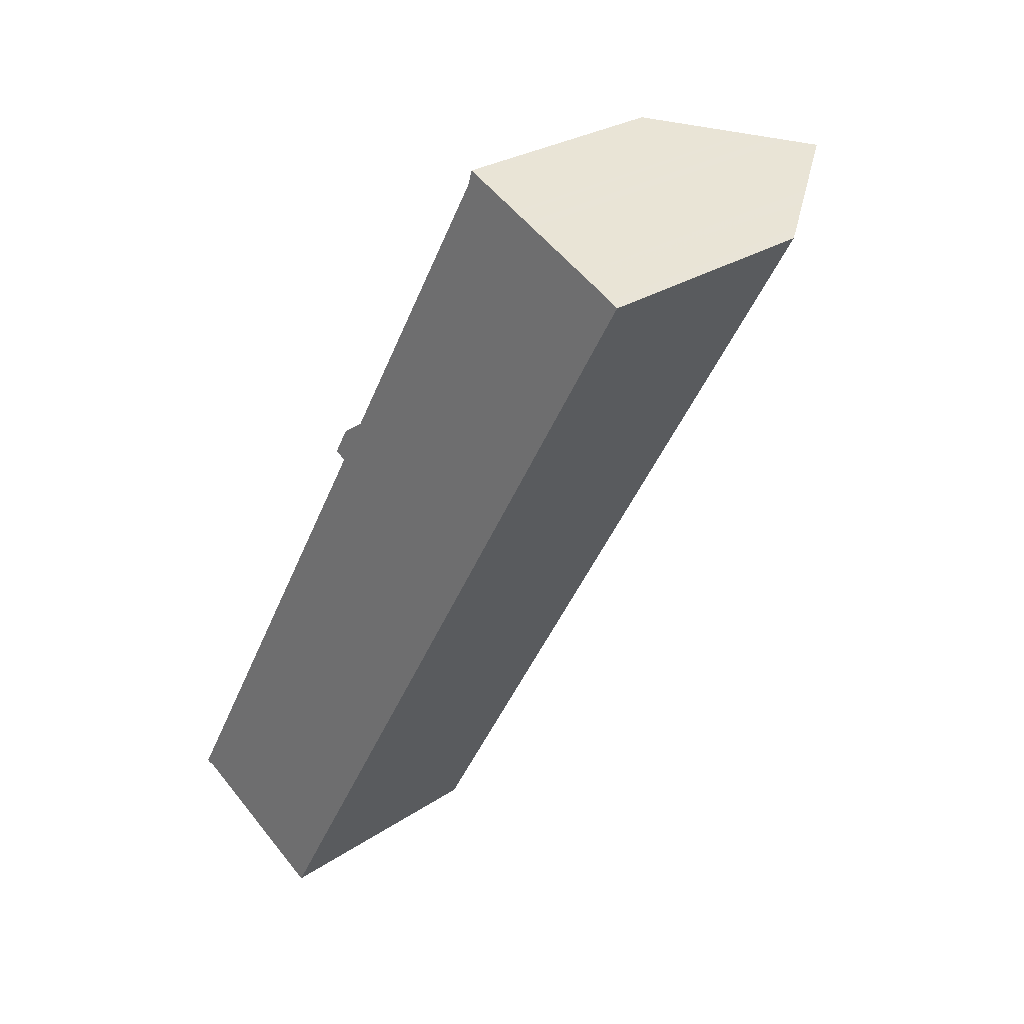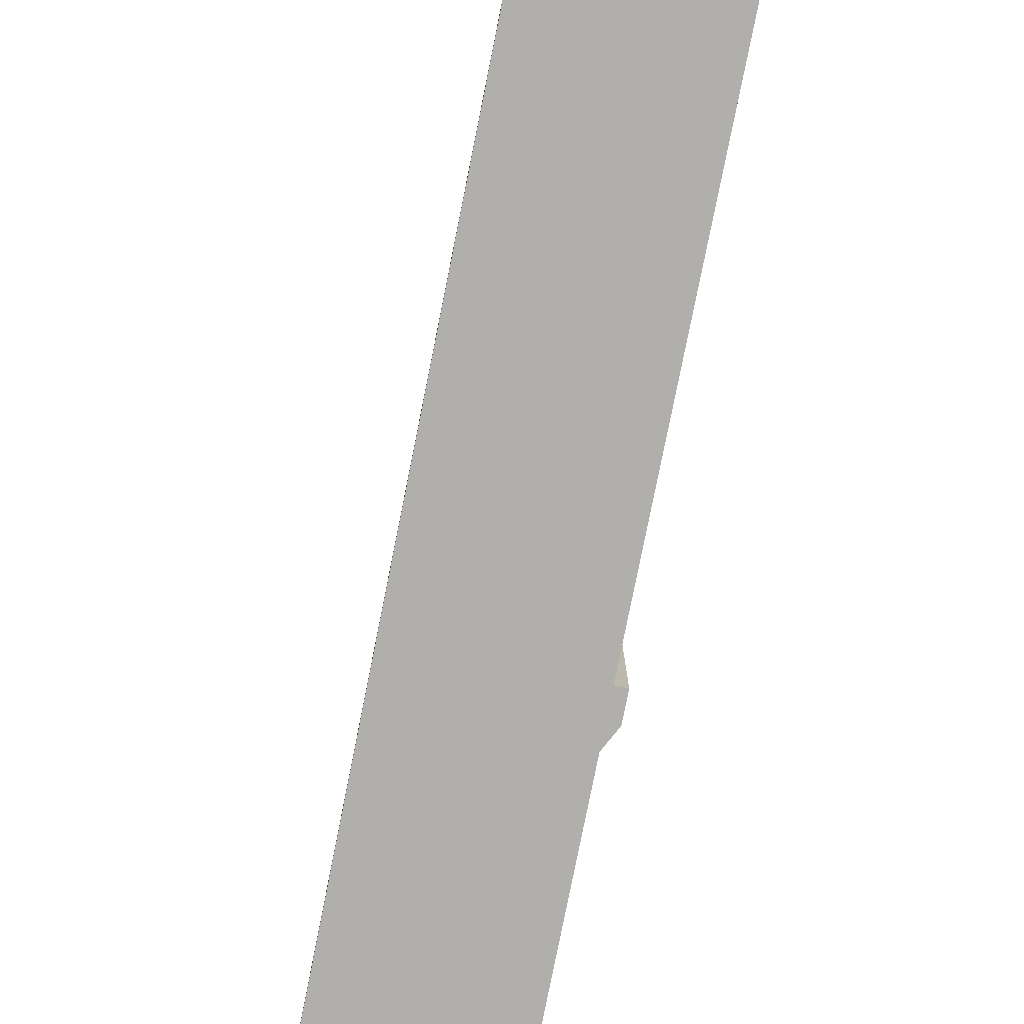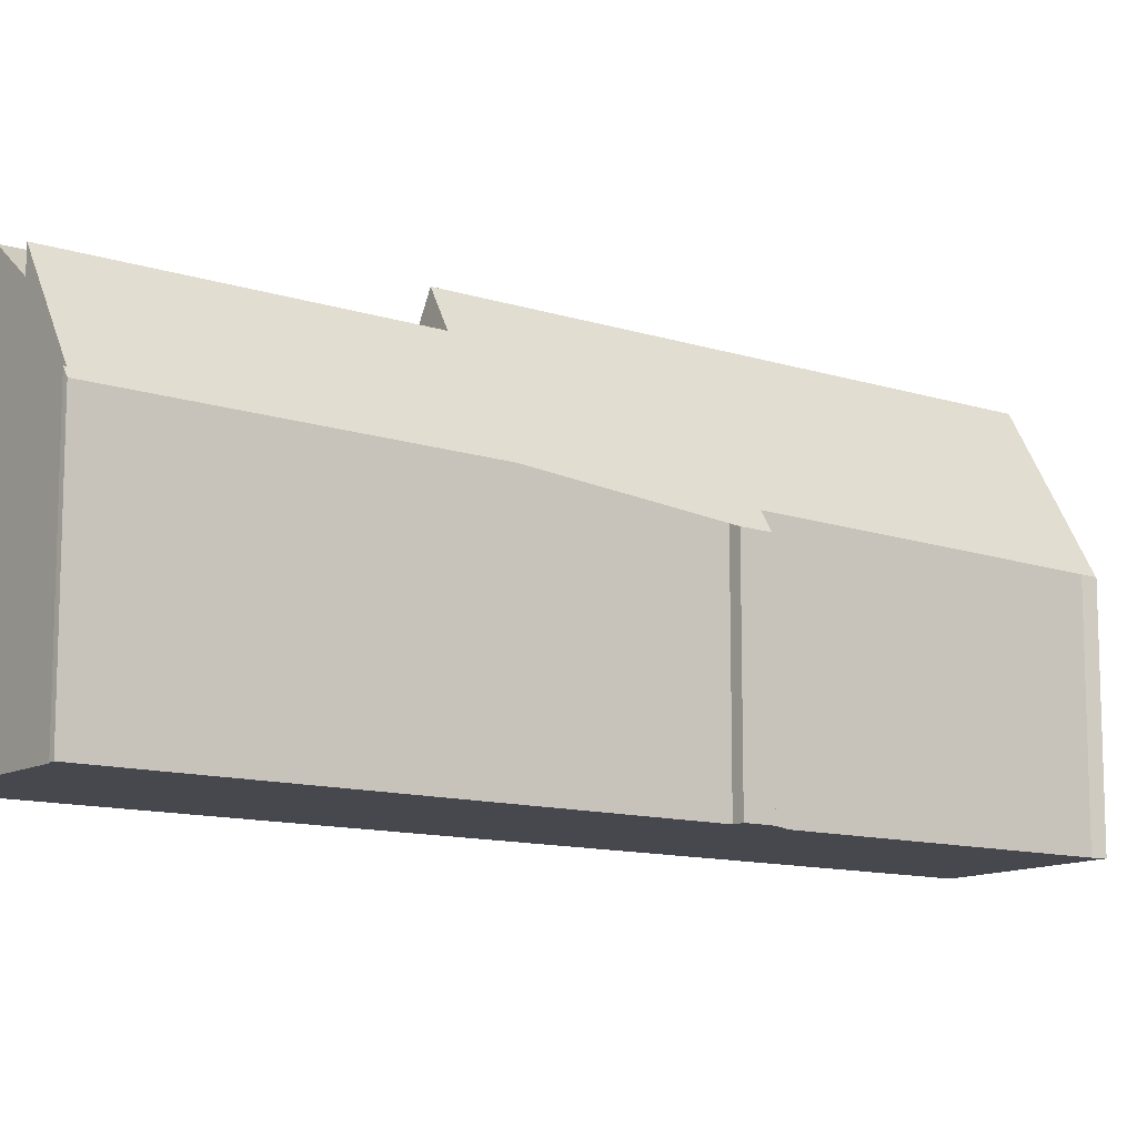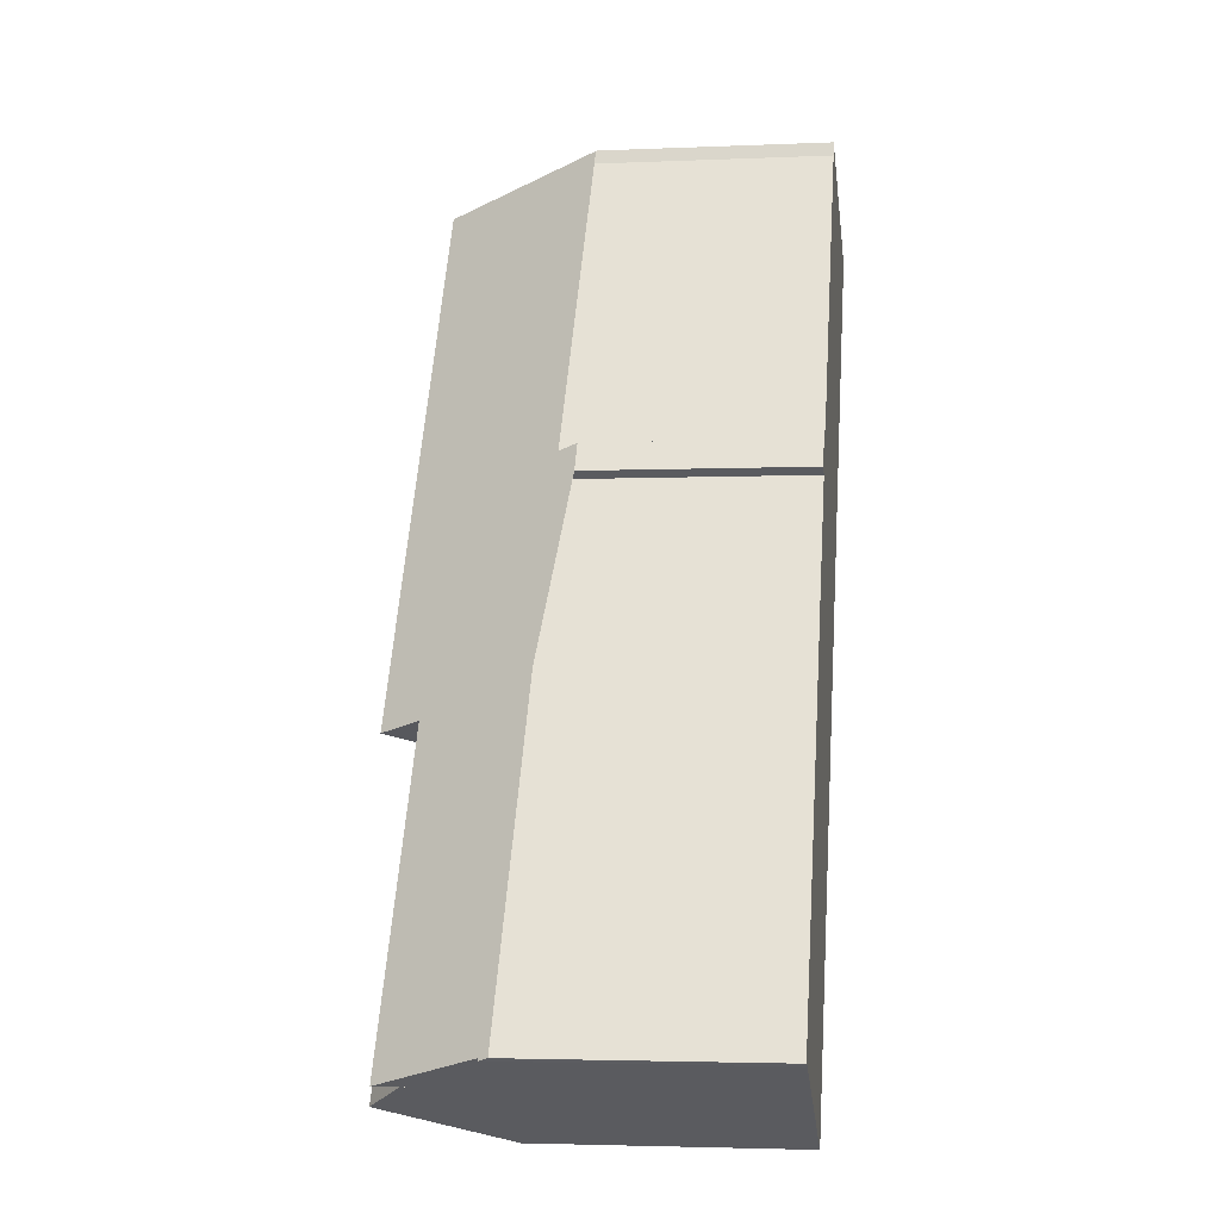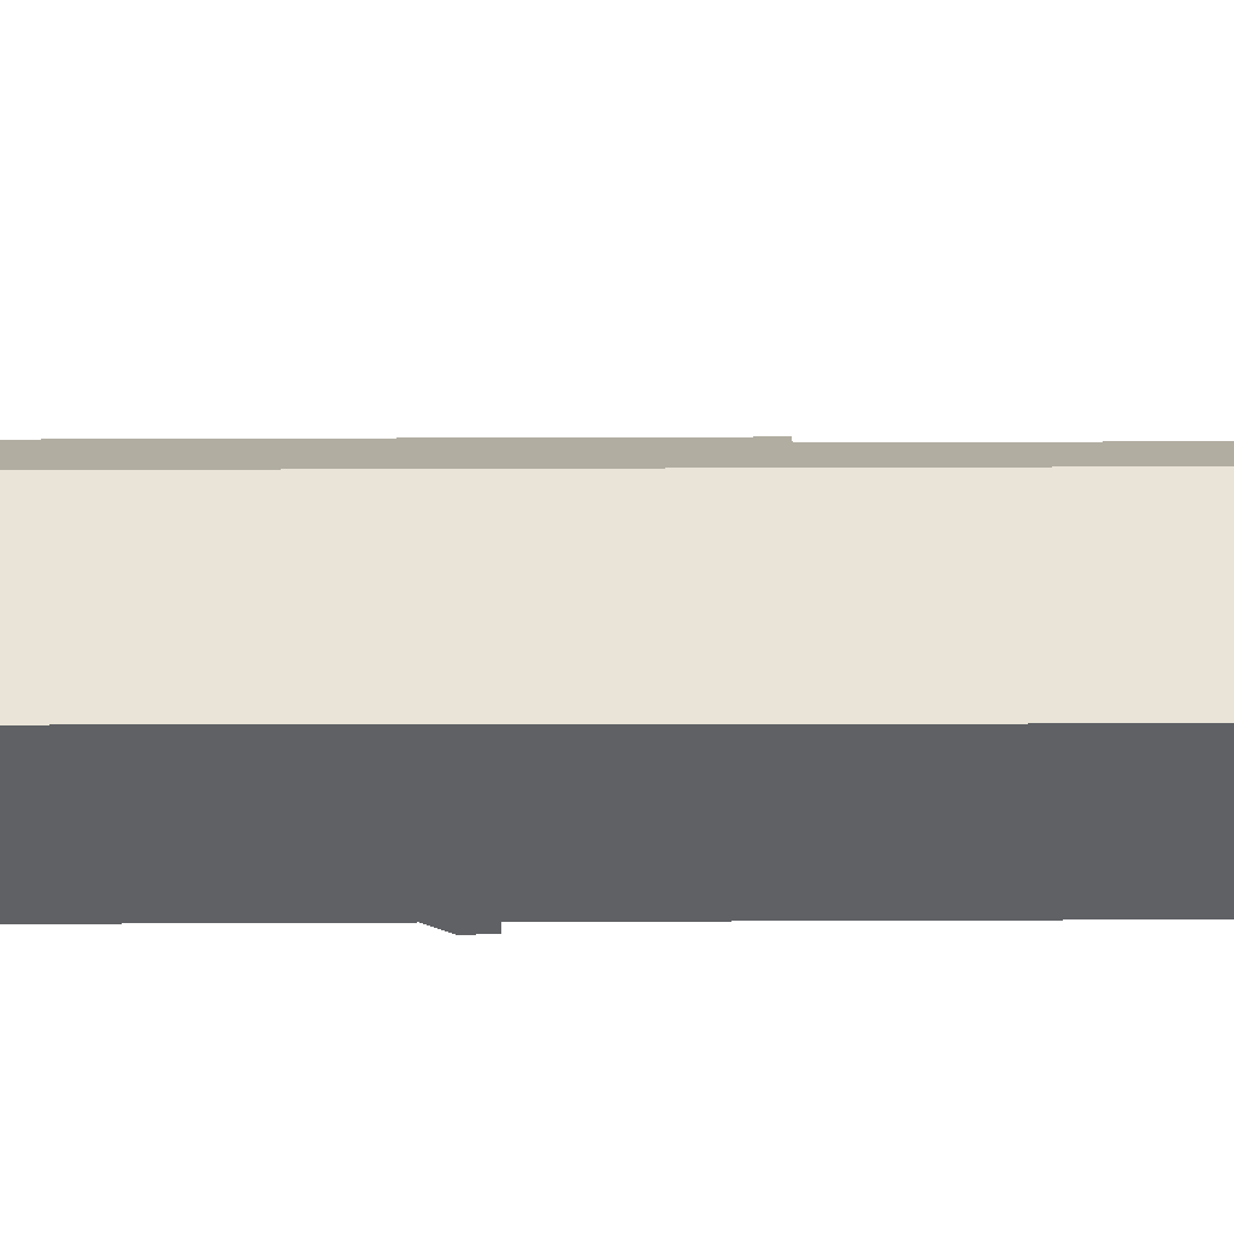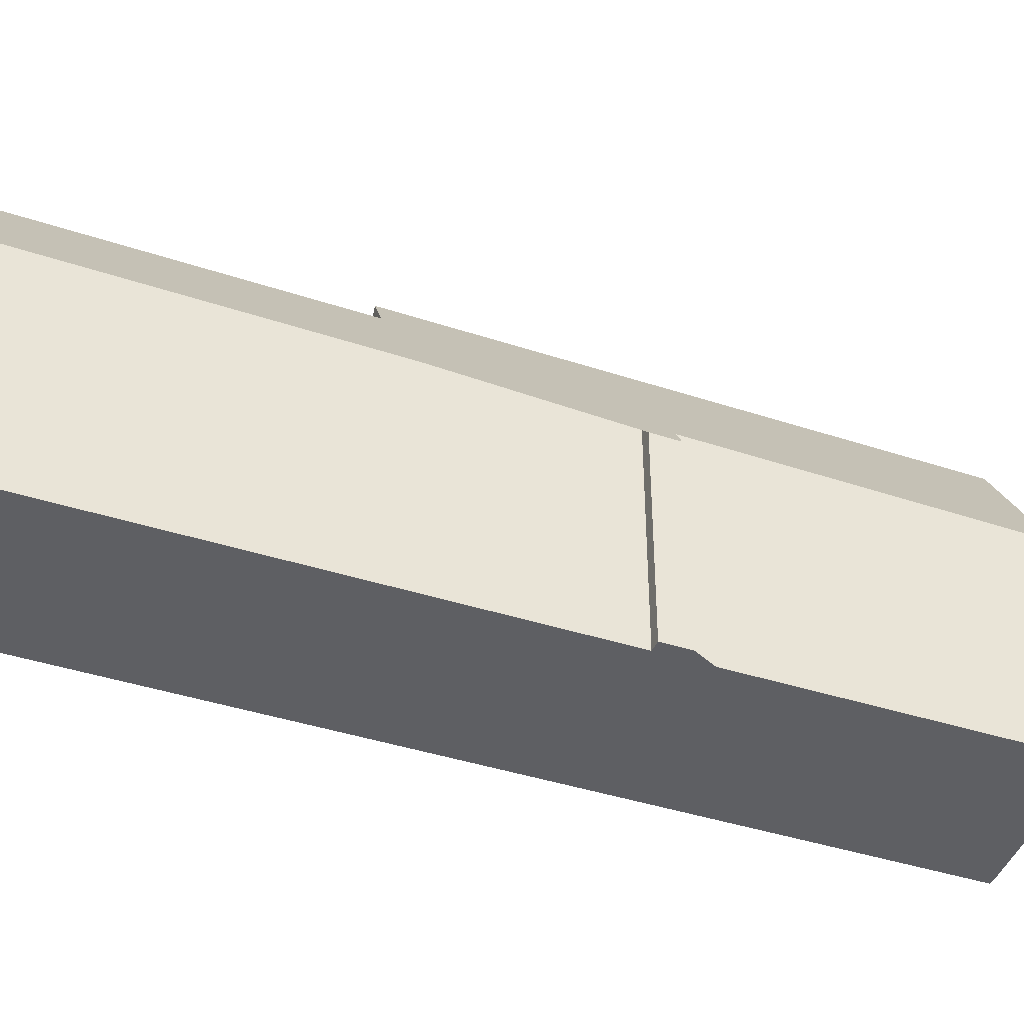
<metadata>
{"format":"obj","ext":"obj","renderer":"f3d","projection":"perspective","resolution":1024,"background":"white","views":[{"elev":26.7,"azim":-136.3,"up":"+Y"},{"elev":-78.1,"azim":17.7,"up":"+Z"},{"elev":-11.7,"azim":82.1,"up":"+Z"},{"elev":-3.4,"azim":98.3,"up":"+Y"},{"elev":-47.1,"azim":-60.8,"up":"+Z"},{"elev":-41.6,"azim":97.6,"up":"+Z"}]}
</metadata>
<code>
v -134.3 -1630 9.389
v -134.1 -1630 9.603
v -127.3 -1643 9.791
v -126.9 -1642 8.979
v -126.3 -1644 8.997
v -126.7 -1644 9.809
v -115.9 -1663 10.09
v -116.1 -1664 10.45
v -116.1 -1663 10.44
v -141.3 -1633 10.1
v -141 -1633 10.71
v -122.5 -1667 10.21
v -137.9 -1632 15.94
v -137.3 -1631 14.74
v -117.3 -1664 12.58
v -136.2 -1631 12.8
v -135.7 -1631 11.87
v -116.9 -1664 11.87
v -137.9 -1632 15.94
v -118.3 -1665 14.51
v -121 -1666 12.94
v -139.6 -1632 13.02
v -119.9 -1666 14.9
v -138.6 -1632 14.86
v -139.6 -1632 13.02
v -138.1 -1633 14.86
v -137.1 -1633 15.95
v -139.5 -1632 13.2
v -138.5 -1632 14.86
v -139.6 -1633 13.02
v -137.9 -1632 15.94
v -119.9 -1666 14.9
v -126 -1653 16.05
v -119.2 -1665 14.28
v -125.3 -1653 14.79
v -126.7 -1653 14.88
v -118.3 -1665 13.51
v -126 -1653 14.28
v -140.3 -1633 11.87
v -121.6 -1667 11.87
v -137.1 -1633 15.95
v -136.8 -1632 14.74
v -136.4 -1631 13.21
v -139.6 -1632 13.01
v -116 -1663 10.17
v -134.4 -1630 9.659
v -141.2 -1633 10.23
v -130.9 -1652 10.16
v -136.1 -1631 12.8
v -136.5 -1631 13.39
v -134.4 -1630 9.66
v -135.6 -1631 11.87
v -141.2 -1633 10.23
v -140.2 -1633 11.87
v -137.9 -1632 15.94
v -137.2 -1631 14.74
v -134.2 -1630 9.427
v -141.3 -1633 10.11
v -136.7 -1632 14.27
v -118.3 -1665 14.51
v -137 -1631 14.27
v -137 -1631 14.27
v -118.3 -1665 13.51
v -125.1 -1653 13.51
v -125.1 -1653 14.42
v -118 -1665 13.96
v -136.5 -1631 13.44
v -136.5 -1631 13.44
v -136.5 -1631 13.44
v -140.1 -1633 12.17
v -140.1 -1633 12.17
v -121.5 -1667 12.01
v -124.1 -1652 12.66
v -124.7 -1652 13.77
v -126 -1653 16.05
v -126 -1653 14.28
v -125.1 -1653 13.51
v -125.1 -1653 14.42
v -126.7 -1653 14.88
v -125.1 -1653 14.42
v -125.1 -1653 13.51
v -129.4 -1655 10.17
v -128.4 -1654 11.87
v -125.3 -1653 14.79
v -122.6 -1651 9.988
v -123.7 -1652 11.87
v -122.6 -1651 9.917
v -128.3 -1654 12.07
v -127.8 -1654 12.97
v -126.7 -1653 14.88
v -126 -1653 16.05
v -118.4 -1665 13.51
v -119.2 -1665 14.28
v -119.9 -1666 14.9
v -121.6 -1667 11.87
v -122.5 -1667 10.21
v -121 -1666 12.94
v -121.5 -1666 12.01
v -118.1 -1665 13.95
v -117.3 -1664 12.58
v -118.4 -1665 14.51
v -118.4 -1665 13.51
v -118.4 -1665 14.51
v -116.9 -1664 11.87
v -116 -1663 10.17
v -116 -1663 10.09
v -119.9 -1666 14.9
v -134.2 -1630 9.427
v -134.3 -1630 9.389
v -134.3 -1630 0
v -134.2 -1630 0
v -127.3 -1643 9.791
v -134.1 -1630 9.603
v -134.1 -1630 0
v -127.3 -1643 0
v -126.9 -1642 8.979
v -127.3 -1643 9.791
v -127.3 -1643 0
v -126.9 -1642 0
v -126.3 -1644 8.997
v -126.9 -1642 8.979
v -126.9 -1642 0
v -126.3 -1644 1.776e-15
v -126.7 -1644 9.809
v -126.3 -1644 8.997
v -126.3 -1644 1.776e-15
v -126.7 -1644 0
v -122.6 -1651 9.917
v -126.7 -1644 9.809
v -126.7 -1644 0
v -122.6 -1651 1.776e-15
v -116 -1663 10.17
v -115.9 -1663 10.09
v -115.9 -1663 0
v -116 -1663 0
v -116.1 -1663 10.44
v -116.1 -1664 10.45
v -116.1 -1664 0
v -116.1 -1663 0
v -116.9 -1664 11.87
v -116.1 -1663 10.44
v -116.1 -1663 0
v -116.9 -1664 0
v -141.2 -1633 10.23
v -141.3 -1633 10.1
v -141.3 -1633 0
v -141.2 -1633 0
v -140.3 -1633 11.87
v -141 -1633 10.71
v -141 -1633 1.776e-15
v -140.3 -1633 0
v -122.5 -1667 10.21
v -122.5 -1667 10.21
v -122.5 -1667 0
v -122.5 -1667 0
v -137.3 -1631 14.74
v -137.9 -1632 15.94
v -137.9 -1632 0
v -137.3 -1631 0
v -137 -1631 14.27
v -137.3 -1631 14.74
v -137.3 -1631 0
v -137 -1631 1.776e-15
v -118 -1665 13.96
v -117.3 -1664 12.58
v -117.3 -1664 0
v -118 -1665 0
v -135.7 -1631 11.87
v -136.2 -1631 12.8
v -136.2 -1631 -1.776e-15
v -135.7 -1631 0
v -134.4 -1630 9.659
v -135.7 -1631 11.87
v -135.7 -1631 0
v -134.4 -1630 0
v -117.3 -1664 12.58
v -116.9 -1664 11.87
v -116.9 -1664 0
v -117.3 -1664 0
v -121.5 -1667 12.01
v -121 -1666 12.94
v -121 -1666 0
v -121.5 -1667 0
v -138.6 -1632 14.86
v -139.6 -1632 13.02
v -139.6 -1632 0
v -138.6 -1632 0
v -121 -1666 12.94
v -119.9 -1666 14.9
v -119.9 -1666 -1.776e-15
v -121 -1666 0
v -137.9 -1632 15.94
v -138.6 -1632 14.86
v -138.6 -1632 0
v -137.9 -1632 0
v -119.9 -1666 14.9
v -119.2 -1665 14.28
v -119.2 -1665 0
v -119.9 -1666 -1.776e-15
v -140.1 -1633 12.17
v -140.3 -1633 11.87
v -140.3 -1633 0
v -140.1 -1633 1.776e-15
v -122.5 -1667 10.21
v -121.6 -1667 11.87
v -121.6 -1667 0
v -122.5 -1667 0
v -136.2 -1631 12.8
v -136.4 -1631 13.21
v -136.4 -1631 0
v -136.2 -1631 -1.776e-15
v -139.6 -1632 13.02
v -139.6 -1632 13.01
v -139.6 -1632 0
v -139.6 -1632 0
v -116.1 -1664 10.45
v -116 -1663 10.17
v -116 -1663 0
v -116.1 -1664 0
v -134.3 -1630 9.389
v -134.4 -1630 9.659
v -134.4 -1630 0
v -134.3 -1630 0
v -141 -1633 10.71
v -141.2 -1633 10.23
v -141.2 -1633 0
v -141 -1633 1.776e-15
v -141.3 -1633 10.11
v -130.9 -1652 10.16
v -130.9 -1652 0
v -141.3 -1633 0
v -134.1 -1630 9.603
v -134.2 -1630 9.427
v -134.2 -1630 0
v -134.1 -1630 0
v -141.3 -1633 10.1
v -141.3 -1633 10.11
v -141.3 -1633 0
v -141.3 -1633 0
v -136.5 -1631 13.44
v -137 -1631 14.27
v -137 -1631 1.776e-15
v -136.5 -1631 0
v -119.2 -1665 14.28
v -118.3 -1665 13.51
v -118.3 -1665 1.776e-15
v -119.2 -1665 0
v -118.3 -1665 14.51
v -118 -1665 13.96
v -118 -1665 0
v -118.3 -1665 -1.776e-15
v -136.4 -1631 13.21
v -136.5 -1631 13.44
v -136.5 -1631 0
v -136.4 -1631 0
v -139.6 -1632 13.01
v -140.1 -1633 12.17
v -140.1 -1633 1.776e-15
v -139.6 -1632 0
v -121.6 -1667 11.87
v -121.5 -1667 12.01
v -121.5 -1667 0
v -121.6 -1667 0
v -130.9 -1652 10.16
v -129.4 -1655 10.17
v -129.4 -1655 0
v -130.9 -1652 0
v -116 -1663 10.09
v -122.6 -1651 9.917
v -122.6 -1651 1.776e-15
v -116 -1663 0
v -129.4 -1655 10.17
v -122.5 -1667 10.21
v -122.5 -1667 0
v -129.4 -1655 0
v -115.9 -1663 10.09
v -116 -1663 10.09
v -116 -1663 0
v -115.9 -1663 0
v -141.3 -1633 0
v -141 -1633 0
v -134.3 -1630 0
v -134.1 -1630 0
v -127.3 -1643 0
v -126.9 -1642 0
v -126.3 -1644 0
v -126.7 -1644 0
v -115.9 -1663 0
v -116.1 -1664 0
v -116.1 -1663 0
v -122.5 -1667 0
f 49 16 17 52
f 55 13 14 56
f 61 56 14 62
f 51 46 1 57
f 53 48 58
f 97 89 90 107
f 29 26 28
f 31 27 26 29
f 28 25 22 24 29
f 30 25 28
f 29 24 19 31
f 94 79 76 93
f 36 33 35 38
f 95 83 88 98
f 91 41 42 84
f 50 43 16 49
f 44 22 25
f 52 17 46 51
f 96 82 83 95
f 84 42 59 78
f 86 52 51 85
f 53 47 11 39 54
f 73 49 52 86
f 56 42 41 55
f 59 42 56 61
f 85 51 57 2 3 4 5 6 87
f 58 10 47 53
f 71 54 39 70
f 74 67 50 49 73
f 68 50 67
f 69 43 50 68
f 93 76 77 92
f 64 38 35 65
f 78 59 67 74
f 67 59 61 68
f 68 61 62 69
f 70 44 25 30 71
f 98 88 89 97
f 100 15 66 99
f 99 66 60 101
f 103 20 37 102
f 82 48 53 54 83
f 105 45 8 9 18 104
f 104 18 15 100
f 106 7 45 105
f 88 71 30 89
f 90 26 27 75
f 89 30 28 26 90
f 83 54 71 88
f 92 63 34 93
f 95 40 12 96
f 97 21 72 98
f 99 74 73 100
f 101 78 74 99
f 102 81 80 103
f 104 86 85 105
f 100 73 86 104
f 105 85 87 106
f 107 23 21 97
f 93 34 32 94
f 98 72 40 95
f 109 110 111 108
f 113 114 115 112
f 117 118 119 116
f 121 122 123 120
f 125 126 127 124
f 129 130 131 128
f 133 134 135 132
f 137 138 139 136
f 141 142 143 140
f 145 146 147 144
f 149 150 151 148
f 153 154 155 152
f 157 158 159 156
f 161 162 163 160
f 165 166 167 164
f 169 170 171 168
f 173 174 175 172
f 177 178 179 176
f 181 182 183 180
f 185 186 187 184
f 189 190 191 188
f 193 194 195 192
f 197 198 199 196
f 201 202 203 200
f 205 206 207 204
f 209 210 211 208
f 213 214 215 212
f 217 218 219 216
f 221 222 223 220
f 225 226 227 224
f 229 230 231 228
f 233 234 235 232
f 237 238 239 236
f 241 242 243 240
f 245 246 247 244
f 249 250 251 248
f 253 254 255 252
f 257 258 259 256
f 261 262 263 260
f 265 266 267 264
f 269 270 271 268
f 273 274 275 272
f 277 278 279 276
f 281 282 283 284 285 286 287 288 289 290 291 280

</code>
